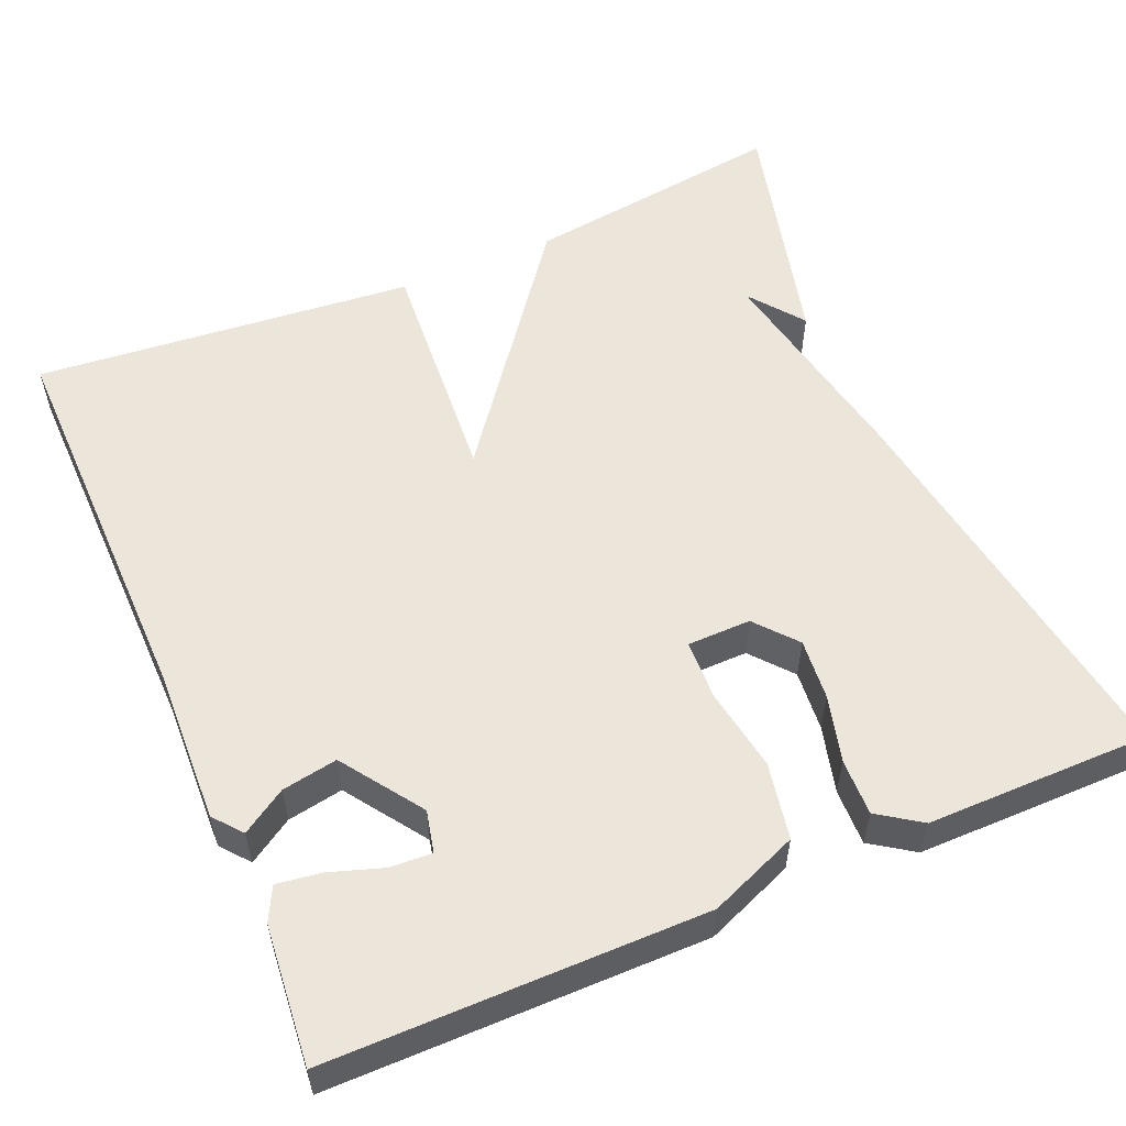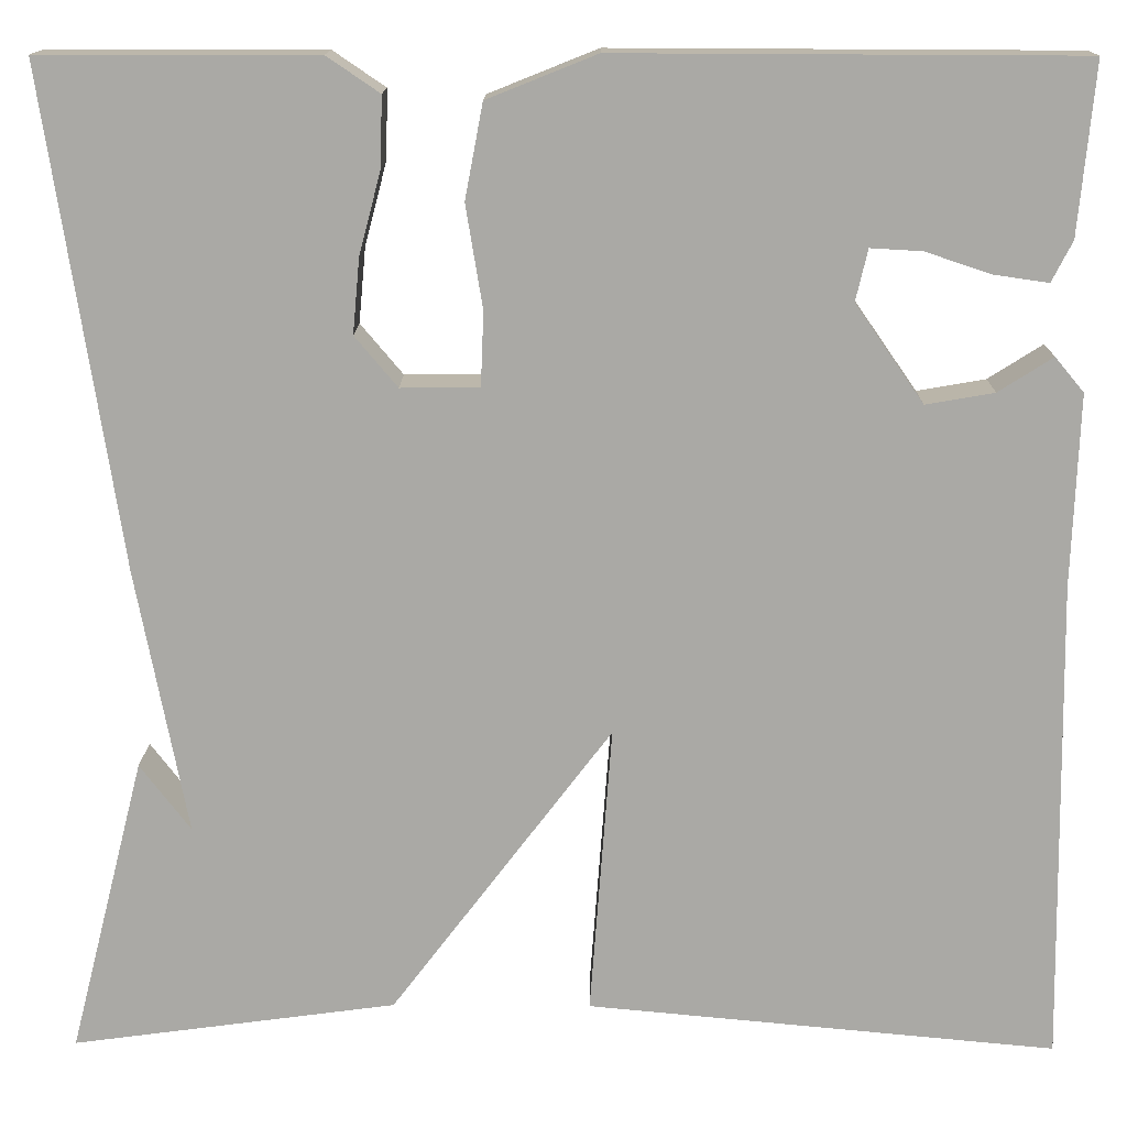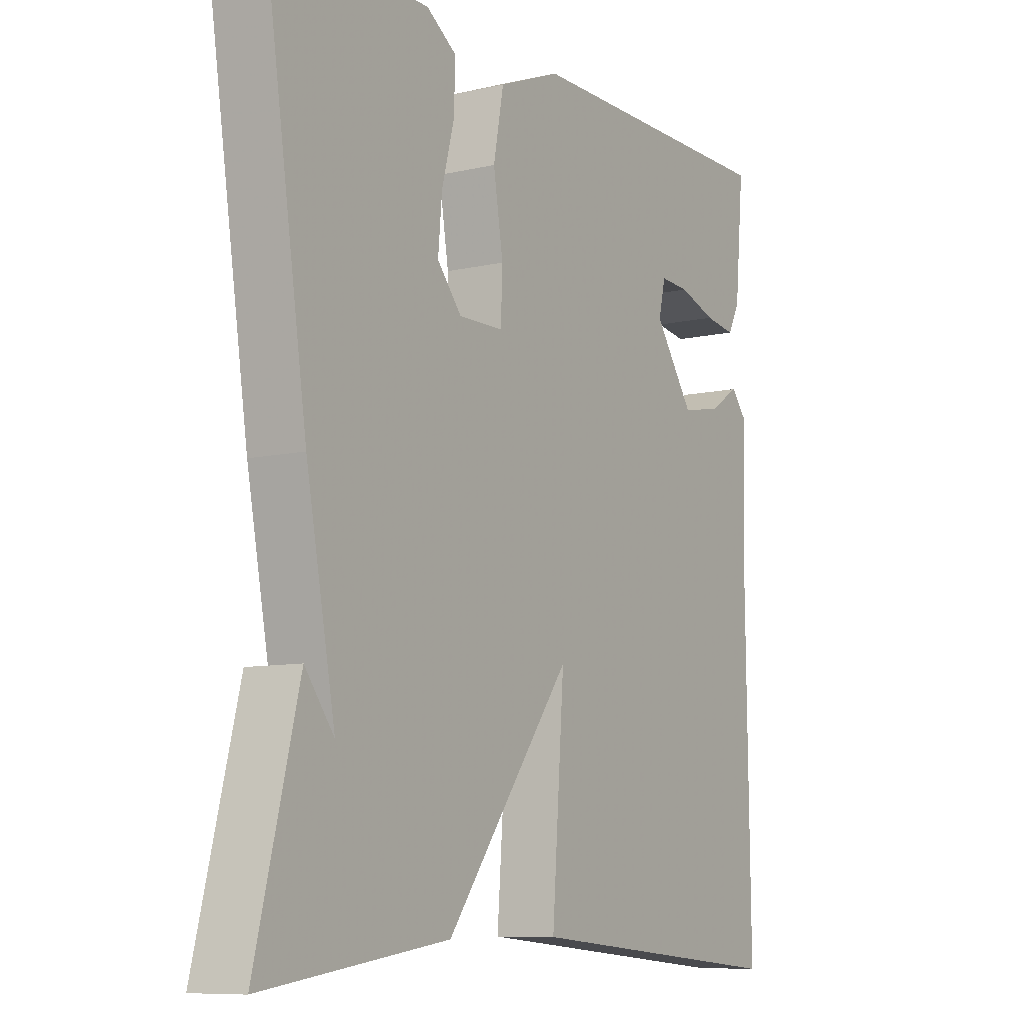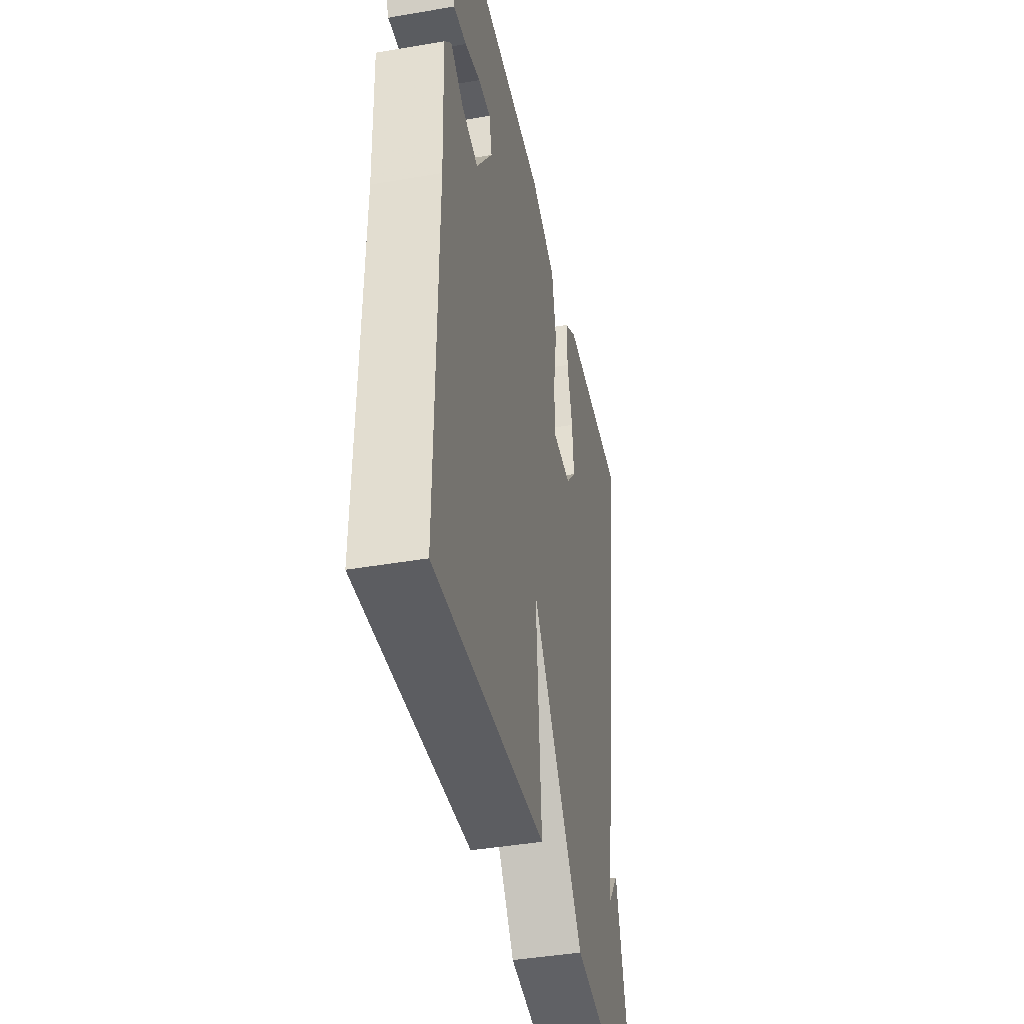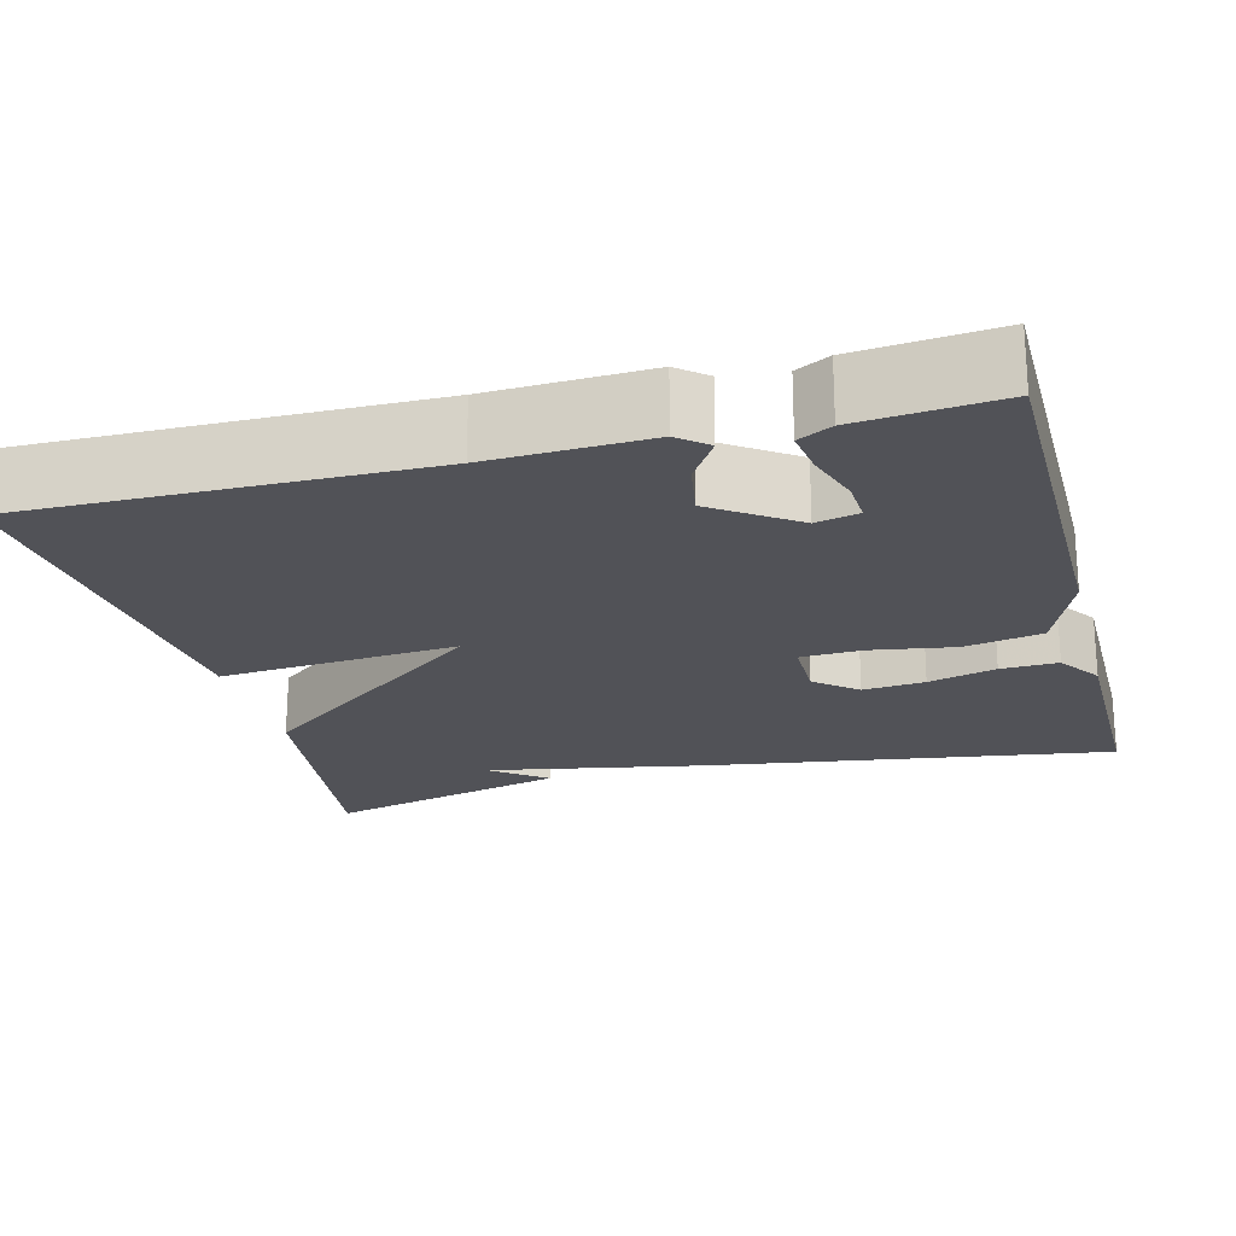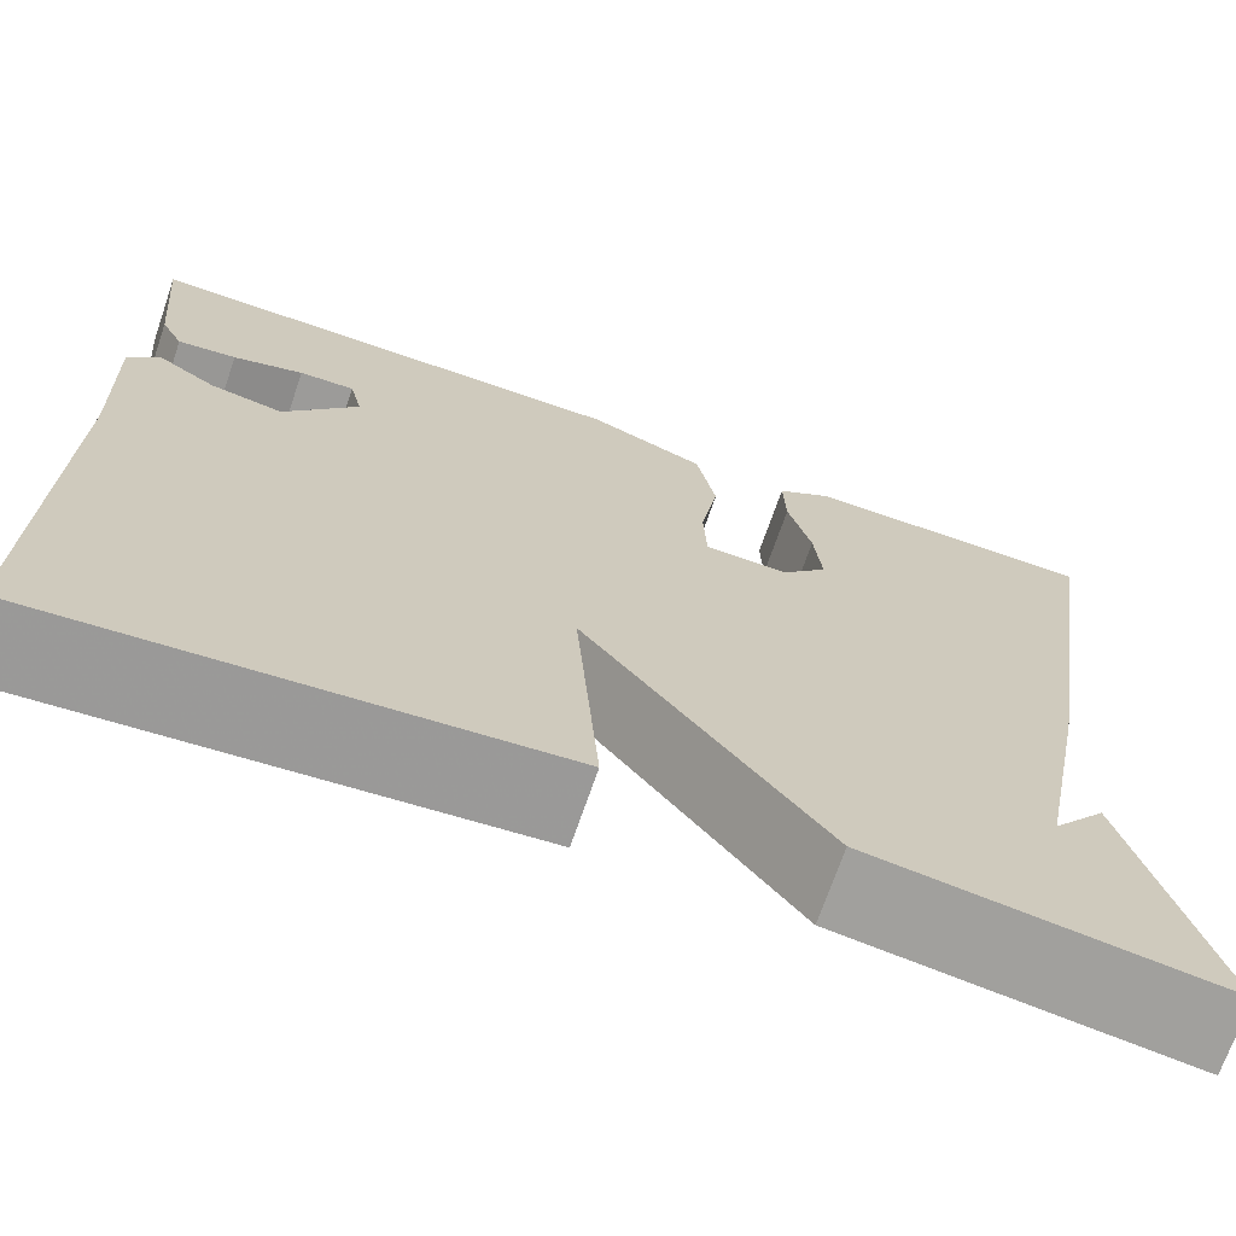
<metadata>
{"format":"obj","ext":"obj","renderer":"f3d","projection":"perspective","resolution":1024,"background":"white","views":[{"elev":55.5,"azim":-23.2,"up":"+Y"},{"elev":14.5,"azim":-179.2,"up":"+Z"},{"elev":-8.8,"azim":121.8,"up":"+Z"},{"elev":-42.2,"azim":-78.3,"up":"+Z"},{"elev":-21.6,"azim":-75.2,"up":"+Y"},{"elev":-70.5,"azim":-19.0,"up":"+Z"}]}
</metadata>
<code>
v -0.5 0.07 0.5
v -0.035 0.07 0.502
v 0.075 0.07 0.458
v 0.093 0.07 0.363
v 0.076 0.07 0.259
v 0.079 0.07 0.185
v 0.158 0.07 0.184
v 0.201 0.07 0.235
v 0.194 0.07 0.311
v 0.172 0.07 0.394
v 0.17 0.07 0.464
v 0.223 0.07 0.5
v 0.5 0.07 0.5
v 0.424 0.07 0
v 0.373 0.07 -0.267
v 0.424 0.07 -0.2
v 0.5 0.07 -0.5
v 0.173 0.07 -0.456
v -0.049 0.07 -0.163
v -0.027 0.07 -0.456
v -0.5 0.07 -0.5
v -0.493 0.07 -0.012
v -0.5 0.07 0.181
v -0.471 0.07 0.216
v -0.416 0.07 0.181
v -0.347 0.07 0.169
v -0.278 0.07 0.268
v -0.29 0.07 0.32
v -0.342 0.07 0.317
v -0.408 0.07 0.295
v -0.463 0.07 0.287
v -0.484 0.07 0.328
v -0.5 0 0.5
v -0.035 0 0.502
v 0.075 0 0.458
v 0.093 0 0.363
v 0.076 0 0.259
v 0.079 0 0.185
v 0.158 0 0.184
v 0.201 0 0.235
v 0.194 0 0.311
v 0.172 0 0.394
v 0.17 0 0.464
v 0.223 0 0.5
v 0.5 0 0.5
v 0.424 0 0
v 0.373 0 -0.267
v 0.424 0 -0.2
v 0.5 0 -0.5
v 0.173 0 -0.456
v -0.049 0 -0.163
v -0.027 0 -0.456
v -0.5 0 -0.5
v -0.493 0 -0.012
v -0.5 0 0.181
v -0.471 0 0.216
v -0.416 0 0.181
v -0.347 0 0.169
v -0.278 0 0.268
v -0.29 0 0.32
v -0.342 0 0.317
v -0.408 0 0.295
v -0.463 0 0.287
v -0.484 0 0.328
f 1 2 3
f 32 1 3
f 31 32 3
f 30 31 3
f 29 30 3
f 28 29 3 4
f 27 28 4 5
f 26 27 5 6
f 22 23 24 25
f 22 25 26
f 21 22 26
f 20 21 26
f 19 20 26
f 17 18 19
f 15 16 17
f 19 26 6
f 17 19 6
f 15 17 6
f 13 14 15
f 12 13 15
f 11 12 15
f 10 11 15
f 9 10 15
f 15 6 7
f 15 7 8
f 8 9 15
f 35 34 33
f 35 33 64
f 35 64 63
f 35 63 62
f 35 62 61
f 36 35 61 60
f 37 36 60 59
f 38 37 59 58
f 57 56 55 54
f 58 57 54
f 58 54 53
f 58 53 52
f 58 52 51
f 51 50 49
f 49 48 47
f 38 58 51
f 38 51 49
f 38 49 47
f 47 46 45
f 47 45 44
f 47 44 43
f 47 43 42
f 47 42 41
f 39 38 47
f 40 39 47
f 47 41 40
f 1 33 34 2
f 2 34 35 3
f 3 35 36 4
f 4 36 37 5
f 5 37 38 6
f 6 38 39 7
f 7 39 40 8
f 8 40 41 9
f 9 41 42 10
f 10 42 43 11
f 11 43 44 12
f 12 44 45 13
f 13 45 46 14
f 14 46 47 15
f 15 47 48 16
f 16 48 49 17
f 17 49 50 18
f 18 50 51 19
f 19 51 52 20
f 20 52 53 21
f 21 53 54 22
f 22 54 55 23
f 23 55 56 24
f 24 56 57 25
f 25 57 58 26
f 26 58 59 27
f 27 59 60 28
f 28 60 61 29
f 29 61 62 30
f 30 62 63 31
f 31 63 64 32
f 32 64 33 1

</code>
